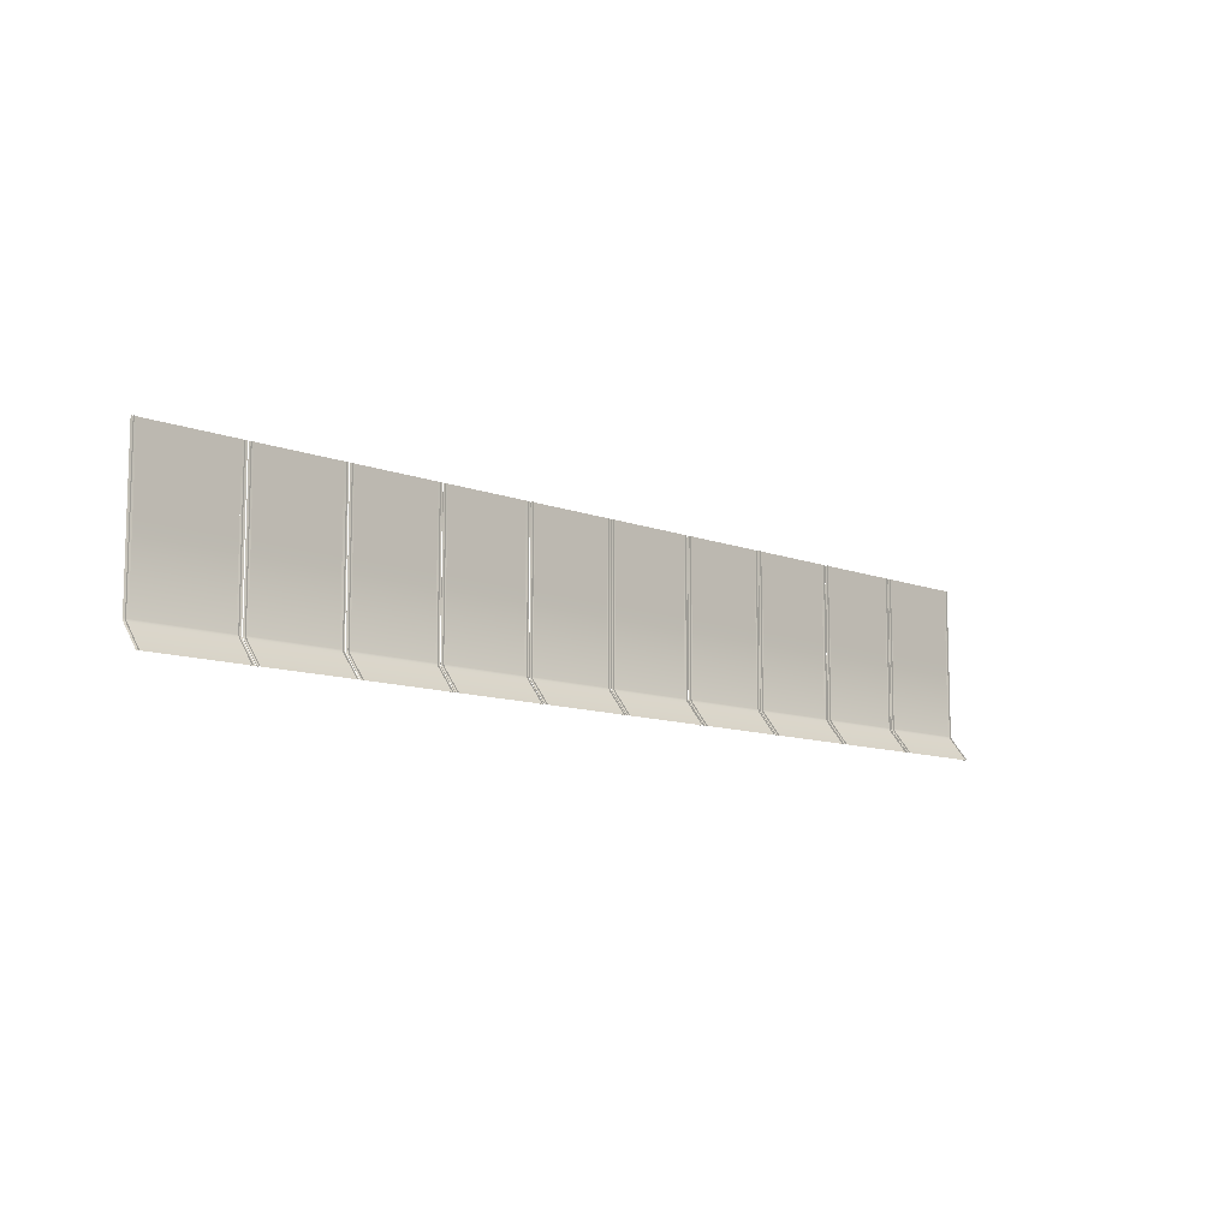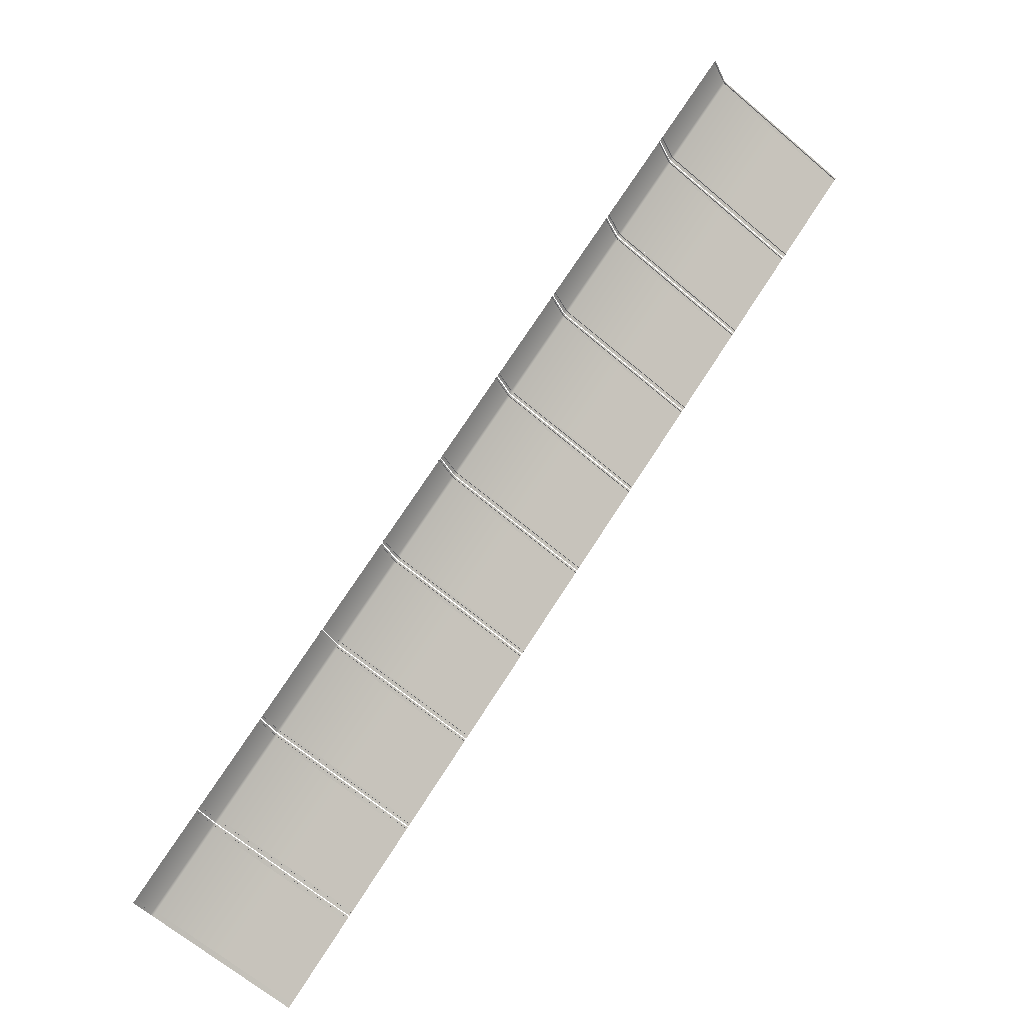
<metadata>
{"format":"obj","ext":"obj","renderer":"f3d","projection":"perspective","resolution":1024,"background":"white","views":[{"elev":-10.3,"azim":-77.4,"up":"+Z"},{"elev":-67.0,"azim":-130.2,"up":"+Y"}]}
</metadata>
<code>
o TrackLimits.027_Scene.432
v 1.861e+04 3.171e+04 -681.2
v 1.861e+04 3.171e+04 -369.7
v 1.862e+04 3.171e+04 -369.7
v 1.862e+04 3.171e+04 -681.2
v 1.862e+04 3.171e+04 -686.7
v 1.861e+04 3.171e+04 -686.7
v 1.86e+04 3.167e+04 -734.3
v 1.859e+04 3.168e+04 -734.3
v 1.845e+04 3.182e+04 -523.9
v 1.845e+04 3.182e+04 -369.7
v 1.861e+04 3.171e+04 -523.9
v 1.863e+04 3.17e+04 -681.2
v 1.863e+04 3.17e+04 -530.1
v 1.878e+04 3.16e+04 -530.1
v 1.878e+04 3.16e+04 -681.2
v 1.878e+04 3.16e+04 -686.7
v 1.877e+04 3.157e+04 -734.3
v 1.876e+04 3.157e+04 -734.3
v 1.879e+04 3.16e+04 -686.7
v 1.879e+04 3.16e+04 -681.2
v 1.879e+04 3.16e+04 -369.7
v 1.878e+04 3.16e+04 -369.7
v 1.843e+04 3.179e+04 -734.3
v 1.842e+04 3.179e+04 -734.3
v 1.844e+04 3.182e+04 -686.7
v 1.845e+04 3.182e+04 -686.7
v 1.844e+04 3.182e+04 -681.2
v 1.845e+04 3.182e+04 -681.2
v 1.844e+04 3.182e+04 -369.7
v 1.863e+04 3.171e+04 -681.2
v 1.863e+04 3.171e+04 -369.7
v 1.863e+04 3.17e+04 -369.7
v 1.863e+04 3.17e+04 -686.7
v 1.862e+04 3.171e+04 -686.7
v 1.861e+04 3.167e+04 -734.3
v 1.86e+04 3.167e+04 -734.3
v 1.876e+04 3.157e+04 -730.5
v 1.861e+04 3.167e+04 -730.5
v 1.845e+04 3.182e+04 -530.1
v 1.861e+04 3.171e+04 -530.1
v 1.843e+04 3.179e+04 -730.5
v 1.859e+04 3.168e+04 -730.5
v 1.863e+04 3.17e+04 -523.9
v 1.878e+04 3.16e+04 -523.9
v 1.876e+04 3.157e+04 -734.3
v 1.862e+04 3.172e+04 -681.2
v 1.862e+04 3.172e+04 -369.7
v 1.862e+04 3.171e+04 -369.7
v 1.862e+04 3.171e+04 -681.2
v 1.862e+04 3.171e+04 -686.7
v 1.862e+04 3.171e+04 -686.7
v 1.86e+04 3.168e+04 -734.3
v 1.859e+04 3.167e+04 -734.3
v 1.844e+04 3.182e+04 -686.7
v 1.842e+04 3.179e+04 -734.3
v 1.843e+04 3.179e+04 -734.3
v 1.845e+04 3.182e+04 -686.7
v 1.845e+04 3.182e+04 -681.2
v 1.845e+04 3.183e+04 -681.2
v 1.845e+04 3.182e+04 -369.7
v 1.845e+04 3.183e+04 -369.7
v 1.863e+04 3.171e+04 -681.2
v 1.863e+04 3.171e+04 -369.7
v 1.863e+04 3.17e+04 -369.7
v 1.863e+04 3.17e+04 -681.2
v 1.863e+04 3.171e+04 -686.7
v 1.863e+04 3.17e+04 -686.7
v 1.861e+04 3.168e+04 -734.3
v 1.86e+04 3.167e+04 -734.3
v 1.879e+04 3.161e+04 -681.2
v 1.879e+04 3.161e+04 -369.7
v 1.879e+04 3.16e+04 -369.7
v 1.879e+04 3.16e+04 -681.2
v 1.879e+04 3.16e+04 -686.7
v 1.878e+04 3.16e+04 -686.7
v 1.877e+04 3.157e+04 -734.3
v 1.876e+04 3.156e+04 -734.3
v 1.895e+04 3.15e+04 -681.2
v 1.895e+04 3.15e+04 -369.7
v 1.896e+04 3.149e+04 -369.7
v 1.896e+04 3.149e+04 -681.2
v 1.896e+04 3.149e+04 -686.7
v 1.895e+04 3.149e+04 -686.7
v 1.894e+04 3.146e+04 -734.3
v 1.893e+04 3.146e+04 -734.3
v 1.88e+04 3.159e+04 -523.9
v 1.88e+04 3.159e+04 -369.7
v 1.895e+04 3.15e+04 -523.9
v 1.897e+04 3.148e+04 -681.2
v 1.897e+04 3.148e+04 -530.1
v 1.912e+04 3.139e+04 -681.2
v 1.912e+04 3.139e+04 -530.1
v 1.912e+04 3.138e+04 -686.7
v 1.911e+04 3.135e+04 -734.3
v 1.91e+04 3.135e+04 -734.3
v 1.913e+04 3.138e+04 -686.7
v 1.913e+04 3.138e+04 -681.2
v 1.913e+04 3.138e+04 -369.7
v 1.912e+04 3.139e+04 -369.7
v 1.878e+04 3.156e+04 -734.3
v 1.877e+04 3.156e+04 -734.3
v 1.879e+04 3.16e+04 -686.7
v 1.88e+04 3.159e+04 -686.7
v 1.879e+04 3.16e+04 -681.2
v 1.88e+04 3.159e+04 -681.2
v 1.879e+04 3.16e+04 -369.7
v 1.896e+04 3.149e+04 -369.7
v 1.897e+04 3.148e+04 -369.7
v 1.896e+04 3.149e+04 -681.2
v 1.897e+04 3.148e+04 -686.7
v 1.896e+04 3.149e+04 -686.7
v 1.895e+04 3.145e+04 -734.3
v 1.894e+04 3.146e+04 -734.3
v 1.91e+04 3.136e+04 -730.5
v 1.895e+04 3.145e+04 -730.5
v 1.88e+04 3.159e+04 -681.2
v 1.88e+04 3.159e+04 -530.1
v 1.895e+04 3.15e+04 -530.1
v 1.878e+04 3.156e+04 -730.5
v 1.893e+04 3.146e+04 -730.5
v 1.897e+04 3.148e+04 -523.9
v 1.912e+04 3.139e+04 -523.9
v 1.896e+04 3.15e+04 -681.2
v 1.896e+04 3.15e+04 -369.7
v 1.895e+04 3.149e+04 -369.7
v 1.895e+04 3.149e+04 -681.2
v 1.896e+04 3.15e+04 -686.7
v 1.895e+04 3.149e+04 -686.7
v 1.894e+04 3.146e+04 -734.3
v 1.893e+04 3.146e+04 -734.3
v 1.879e+04 3.159e+04 -686.7
v 1.877e+04 3.156e+04 -734.3
v 1.878e+04 3.157e+04 -734.3
v 1.88e+04 3.16e+04 -686.7
v 1.88e+04 3.159e+04 -681.2
v 1.88e+04 3.16e+04 -681.2
v 1.88e+04 3.159e+04 -369.7
v 1.88e+04 3.16e+04 -369.7
v 1.897e+04 3.149e+04 -681.2
v 1.897e+04 3.149e+04 -369.7
v 1.896e+04 3.148e+04 -369.7
v 1.896e+04 3.148e+04 -681.2
v 1.897e+04 3.149e+04 -686.7
v 1.896e+04 3.148e+04 -686.7
v 1.895e+04 3.146e+04 -734.3
v 1.894e+04 3.145e+04 -734.3
v 1.913e+04 3.139e+04 -681.2
v 1.913e+04 3.139e+04 -369.7
v 1.912e+04 3.138e+04 -369.7
v 1.912e+04 3.138e+04 -681.2
v 1.913e+04 3.139e+04 -686.7
v 1.912e+04 3.138e+04 -686.7
v 1.91e+04 3.135e+04 -734.3
v 1.91e+04 3.135e+04 -734.3
v 1.929e+04 3.128e+04 -681.2
v 1.929e+04 3.128e+04 -369.7
v 1.929e+04 3.127e+04 -369.7
v 1.929e+04 3.127e+04 -681.2
v 1.929e+04 3.127e+04 -686.7
v 1.929e+04 3.128e+04 -686.7
v 1.927e+04 3.124e+04 -734.3
v 1.927e+04 3.124e+04 -734.3
v 1.914e+04 3.137e+04 -523.9
v 1.914e+04 3.137e+04 -369.7
v 1.929e+04 3.128e+04 -523.9
v 1.93e+04 3.127e+04 -681.2
v 1.93e+04 3.127e+04 -530.1
v 1.945e+04 3.117e+04 -681.2
v 1.945e+04 3.117e+04 -530.1
v 1.945e+04 3.117e+04 -686.7
v 1.944e+04 3.113e+04 -734.3
v 1.943e+04 3.113e+04 -734.3
v 1.946e+04 3.116e+04 -686.7
v 1.946e+04 3.116e+04 -681.2
v 1.946e+04 3.116e+04 -369.7
v 1.945e+04 3.117e+04 -369.7
v 1.912e+04 3.134e+04 -734.3
v 1.911e+04 3.135e+04 -734.3
v 1.913e+04 3.138e+04 -686.7
v 1.914e+04 3.137e+04 -686.7
v 1.913e+04 3.138e+04 -681.2
v 1.914e+04 3.137e+04 -681.2
v 1.913e+04 3.138e+04 -369.7
v 1.93e+04 3.127e+04 -369.7
v 1.93e+04 3.127e+04 -369.7
v 1.93e+04 3.127e+04 -681.2
v 1.93e+04 3.126e+04 -686.7
v 1.93e+04 3.127e+04 -686.7
v 1.928e+04 3.123e+04 -734.3
v 1.927e+04 3.124e+04 -734.3
v 1.943e+04 3.114e+04 -730.5
v 1.928e+04 3.123e+04 -730.5
v 1.914e+04 3.137e+04 -530.1
v 1.929e+04 3.128e+04 -530.1
v 1.912e+04 3.134e+04 -730.5
v 1.927e+04 3.125e+04 -730.5
v 1.93e+04 3.127e+04 -523.9
v 1.945e+04 3.117e+04 -523.9
v 1.943e+04 3.113e+04 -734.3
v 1.929e+04 3.128e+04 -681.2
v 1.929e+04 3.128e+04 -369.7
v 1.929e+04 3.127e+04 -369.7
v 1.929e+04 3.127e+04 -681.2
v 1.929e+04 3.128e+04 -686.7
v 1.929e+04 3.127e+04 -686.7
v 1.927e+04 3.125e+04 -734.3
v 1.927e+04 3.124e+04 -734.3
v 1.913e+04 3.137e+04 -686.7
v 1.911e+04 3.134e+04 -734.3
v 1.911e+04 3.135e+04 -734.3
v 1.913e+04 3.138e+04 -686.7
v 1.913e+04 3.137e+04 -681.2
v 1.914e+04 3.138e+04 -681.2
v 1.913e+04 3.137e+04 -369.7
v 1.914e+04 3.138e+04 -369.7
v 1.93e+04 3.127e+04 -681.2
v 1.93e+04 3.127e+04 -369.7
v 1.93e+04 3.127e+04 -369.7
v 1.93e+04 3.127e+04 -681.2
v 1.93e+04 3.127e+04 -686.7
v 1.93e+04 3.126e+04 -686.7
v 1.928e+04 3.124e+04 -734.3
v 1.928e+04 3.123e+04 -734.3
v 1.946e+04 3.117e+04 -681.2
v 1.946e+04 3.117e+04 -369.7
v 1.946e+04 3.116e+04 -369.7
v 1.946e+04 3.116e+04 -681.2
v 1.946e+04 3.117e+04 -686.7
v 1.946e+04 3.116e+04 -686.7
v 1.944e+04 3.114e+04 -734.3
v 1.944e+04 3.113e+04 -734.3
v 1.962e+04 3.106e+04 -681.2
v 1.962e+04 3.106e+04 -369.7
v 1.963e+04 3.105e+04 -369.7
v 1.963e+04 3.105e+04 -681.2
v 1.963e+04 3.105e+04 -686.7
v 1.962e+04 3.106e+04 -686.7
v 1.961e+04 3.102e+04 -734.3
v 1.96e+04 3.103e+04 -734.3
v 1.947e+04 3.116e+04 -523.9
v 1.947e+04 3.116e+04 -369.7
v 1.962e+04 3.106e+04 -523.9
v 1.964e+04 3.105e+04 -681.2
v 1.964e+04 3.105e+04 -530.1
v 1.979e+04 3.095e+04 -681.2
v 1.979e+04 3.095e+04 -530.1
v 1.979e+04 3.095e+04 -686.7
v 1.978e+04 3.091e+04 -734.3
v 1.977e+04 3.092e+04 -734.3
v 1.98e+04 3.094e+04 -686.7
v 1.98e+04 3.095e+04 -681.2
v 1.979e+04 3.095e+04 -369.7
v 1.98e+04 3.095e+04 -369.7
v 1.945e+04 3.112e+04 -734.3
v 1.944e+04 3.113e+04 -734.3
v 1.946e+04 3.116e+04 -686.7
v 1.947e+04 3.115e+04 -686.7
v 1.947e+04 3.116e+04 -681.2
v 1.947e+04 3.116e+04 -681.2
v 1.947e+04 3.116e+04 -369.7
v 1.963e+04 3.105e+04 -681.2
v 1.963e+04 3.105e+04 -369.7
v 1.964e+04 3.105e+04 -369.7
v 1.964e+04 3.105e+04 -686.7
v 1.963e+04 3.105e+04 -686.7
v 1.962e+04 3.101e+04 -734.3
v 1.961e+04 3.102e+04 -734.3
v 1.977e+04 3.092e+04 -730.5
v 1.962e+04 3.102e+04 -730.5
v 1.947e+04 3.116e+04 -530.1
v 1.962e+04 3.106e+04 -530.1
v 1.945e+04 3.113e+04 -730.5
v 1.96e+04 3.103e+04 -730.5
v 1.964e+04 3.105e+04 -523.9
v 1.979e+04 3.095e+04 -523.9
v 1.963e+04 3.106e+04 -681.2
v 1.963e+04 3.106e+04 -369.7
v 1.962e+04 3.105e+04 -369.7
v 1.962e+04 3.105e+04 -681.2
v 1.963e+04 3.106e+04 -686.7
v 1.962e+04 3.105e+04 -686.7
v 1.961e+04 3.103e+04 -734.3
v 1.96e+04 3.102e+04 -734.3
v 1.947e+04 3.116e+04 -686.7
v 1.944e+04 3.112e+04 -734.3
v 1.945e+04 3.113e+04 -734.3
v 1.947e+04 3.116e+04 -686.7
v 1.947e+04 3.116e+04 -681.2
v 1.947e+04 3.116e+04 -681.2
v 1.947e+04 3.116e+04 -369.7
v 1.947e+04 3.116e+04 -369.7
v 1.964e+04 3.106e+04 -681.2
v 1.964e+04 3.106e+04 -369.7
v 1.963e+04 3.105e+04 -369.7
v 1.963e+04 3.105e+04 -681.2
v 1.964e+04 3.105e+04 -686.7
v 1.963e+04 3.105e+04 -686.7
v 1.962e+04 3.102e+04 -734.3
v 1.961e+04 3.101e+04 -734.3
v 1.98e+04 3.095e+04 -681.2
v 1.98e+04 3.095e+04 -369.7
v 1.979e+04 3.094e+04 -369.7
v 1.979e+04 3.094e+04 -681.2
v 1.98e+04 3.095e+04 -686.7
v 1.979e+04 3.094e+04 -686.7
v 1.978e+04 3.092e+04 -734.3
v 1.977e+04 3.091e+04 -734.3
v 1.996e+04 3.084e+04 -681.2
v 1.996e+04 3.084e+04 -369.7
v 1.997e+04 3.084e+04 -369.7
v 1.997e+04 3.084e+04 -681.2
v 1.997e+04 3.084e+04 -686.7
v 1.996e+04 3.084e+04 -686.7
v 1.994e+04 3.08e+04 -734.3
v 1.994e+04 3.081e+04 -734.3
v 1.981e+04 3.094e+04 -523.9
v 1.981e+04 3.094e+04 -369.7
v 1.996e+04 3.084e+04 -523.9
v 1.998e+04 3.083e+04 -681.2
v 1.998e+04 3.083e+04 -530.1
v 2.013e+04 3.073e+04 -681.2
v 2.013e+04 3.073e+04 -530.1
v 2.013e+04 3.073e+04 -686.7
v 2.011e+04 3.069e+04 -734.3
v 2.01e+04 3.07e+04 -734.3
v 2.013e+04 3.073e+04 -686.7
v 2.013e+04 3.073e+04 -681.2
v 2.013e+04 3.073e+04 -369.7
v 2.013e+04 3.073e+04 -369.7
v 1.979e+04 3.091e+04 -734.3
v 1.978e+04 3.091e+04 -734.3
v 1.98e+04 3.094e+04 -686.7
v 1.981e+04 3.094e+04 -686.7
v 1.98e+04 3.094e+04 -681.2
v 1.981e+04 3.094e+04 -681.2
v 1.98e+04 3.094e+04 -369.7
v 1.997e+04 3.084e+04 -681.2
v 1.997e+04 3.084e+04 -369.7
v 1.998e+04 3.083e+04 -369.7
v 1.998e+04 3.083e+04 -686.7
v 1.997e+04 3.083e+04 -686.7
v 1.995e+04 3.08e+04 -734.3
v 1.995e+04 3.08e+04 -734.3
v 2.011e+04 3.07e+04 -730.5
v 1.996e+04 3.08e+04 -730.5
v 1.981e+04 3.094e+04 -530.1
v 1.996e+04 3.084e+04 -530.1
v 1.979e+04 3.091e+04 -730.5
v 1.994e+04 3.081e+04 -730.5
v 1.998e+04 3.083e+04 -523.9
v 2.013e+04 3.073e+04 -523.9
v 1.996e+04 3.084e+04 -681.2
v 1.996e+04 3.084e+04 -369.7
v 1.996e+04 3.084e+04 -369.7
v 1.996e+04 3.084e+04 -681.2
v 1.996e+04 3.084e+04 -686.7
v 1.996e+04 3.084e+04 -686.7
v 1.994e+04 3.081e+04 -734.3
v 1.994e+04 3.08e+04 -734.3
v 1.98e+04 3.094e+04 -686.7
v 1.978e+04 3.091e+04 -734.3
v 1.979e+04 3.091e+04 -734.3
v 1.981e+04 3.094e+04 -686.7
v 1.98e+04 3.094e+04 -681.2
v 1.981e+04 3.095e+04 -681.2
v 1.98e+04 3.094e+04 -369.7
v 1.981e+04 3.095e+04 -369.7
v 1.997e+04 3.084e+04 -681.2
v 1.997e+04 3.084e+04 -369.7
v 1.997e+04 3.083e+04 -369.7
v 1.997e+04 3.083e+04 -681.2
v 1.997e+04 3.084e+04 -686.7
v 1.997e+04 3.083e+04 -686.7
v 1.995e+04 3.08e+04 -734.3
v 1.995e+04 3.08e+04 -734.3
v 2.013e+04 3.073e+04 -681.2
v 2.013e+04 3.073e+04 -369.7
v 2.013e+04 3.073e+04 -369.7
v 2.013e+04 3.073e+04 -681.2
v 2.013e+04 3.073e+04 -686.7
v 2.013e+04 3.073e+04 -686.7
v 2.011e+04 3.07e+04 -734.3
v 2.011e+04 3.069e+04 -734.3
f 1 3 2
f 4 3 1
f 5 4 1
f 6 5 1
f 7 5 6
f 6 8 7
f 9 11 10
f 11 2 10
f 12 14 13
f 14 12 15
f 16 18 17
f 17 19 16
f 16 19 15
f 19 20 15
f 20 21 15
f 15 21 22
f 23 25 24
f 25 23 26
f 26 27 25
f 27 26 28
f 28 29 27
f 29 28 10
f 30 32 31
f 12 32 30
f 33 12 30
f 34 33 30
f 35 33 34
f 34 36 35
f 37 33 38
f 33 37 16
f 28 1 39
f 1 40 39
f 8 41 23
f 41 8 42
f 43 44 32
f 44 22 32
f 16 12 33
f 12 16 15
f 6 28 26
f 28 6 1
f 13 14 44
f 13 44 43
f 39 40 11
f 39 11 9
f 45 38 35
f 38 45 37
f 42 26 41
f 26 42 6
f 46 48 47
f 48 46 49
f 50 49 46
f 49 50 51
f 52 51 50
f 51 52 53
f 54 56 55
f 56 54 57
f 58 57 54
f 57 58 59
f 60 59 58
f 59 60 61
f 62 64 63
f 64 62 65
f 66 65 62
f 65 66 67
f 68 67 66
f 67 68 69
f 70 72 71
f 72 70 73
f 74 73 70
f 73 74 75
f 76 75 74
f 75 76 77
f 78 80 79
f 81 80 78
f 82 81 78
f 83 82 78
f 84 82 83
f 83 85 84
f 86 88 87
f 88 79 87
f 89 91 90
f 91 92 90
f 93 95 94
f 94 96 93
f 93 96 91
f 96 97 91
f 97 98 91
f 91 98 99
f 100 102 101
f 102 100 103
f 103 104 102
f 104 103 105
f 87 104 105
f 104 87 106
f 107 89 108
f 89 107 109
f 110 89 109
f 111 110 109
f 112 110 111
f 111 113 112
f 114 110 115
f 110 114 93
f 116 78 117
f 78 118 117
f 85 119 100
f 119 85 120
f 121 99 108
f 99 121 122
f 93 89 110
f 89 93 91
f 83 116 103
f 116 83 78
f 90 92 122
f 90 122 121
f 117 118 88
f 117 88 86
f 95 115 112
f 115 95 114
f 120 103 119
f 103 120 83
f 123 125 124
f 125 123 126
f 127 126 123
f 126 127 128
f 129 128 127
f 128 129 130
f 131 133 132
f 133 131 134
f 135 134 131
f 134 135 136
f 137 136 135
f 136 137 138
f 139 141 140
f 141 139 142
f 143 142 139
f 142 143 144
f 145 144 143
f 144 145 146
f 147 149 148
f 149 147 150
f 151 150 147
f 150 151 152
f 153 152 151
f 152 153 154
f 155 157 156
f 158 157 155
f 159 158 155
f 160 159 155
f 161 159 160
f 160 162 161
f 163 165 164
f 165 156 164
f 166 168 167
f 168 169 167
f 170 172 171
f 171 173 170
f 170 173 168
f 173 174 168
f 174 175 168
f 168 175 176
f 177 179 178
f 179 177 180
f 180 181 179
f 181 180 182
f 182 183 181
f 183 182 164
f 184 166 185
f 166 184 186
f 187 166 186
f 188 187 186
f 189 187 188
f 188 190 189
f 191 187 192
f 187 191 170
f 182 155 193
f 155 194 193
f 162 195 177
f 195 162 196
f 197 198 185
f 198 176 185
f 170 166 187
f 166 170 168
f 160 182 180
f 182 160 155
f 167 169 198
f 167 198 197
f 194 163 193
f 163 194 165
f 199 192 189
f 192 199 191
f 196 180 195
f 180 196 160
f 200 202 201
f 202 200 203
f 204 203 200
f 203 204 205
f 206 205 204
f 205 206 207
f 208 210 209
f 210 208 211
f 212 211 208
f 211 212 213
f 214 213 212
f 213 214 215
f 216 218 217
f 218 216 219
f 220 219 216
f 219 220 221
f 222 221 220
f 221 222 223
f 224 226 225
f 226 224 227
f 228 227 224
f 227 228 229
f 230 229 228
f 229 230 231
f 232 234 233
f 235 234 232
f 236 235 232
f 237 236 232
f 238 236 237
f 237 239 238
f 240 242 241
f 242 233 241
f 243 245 244
f 245 246 244
f 247 249 248
f 248 250 247
f 247 250 245
f 250 251 245
f 251 252 245
f 252 251 253
f 254 256 255
f 256 254 257
f 257 258 256
f 258 257 259
f 259 260 258
f 260 259 241
f 261 263 262
f 243 263 261
f 264 243 261
f 265 264 261
f 266 264 265
f 265 267 266
f 268 264 269
f 264 268 247
f 259 232 270
f 232 271 270
f 239 272 254
f 272 239 273
f 274 275 263
f 275 252 263
f 247 243 264
f 243 247 245
f 237 259 257
f 259 237 232
f 244 246 275
f 244 275 274
f 270 271 242
f 270 242 240
f 249 269 266
f 269 249 268
f 273 257 272
f 257 273 237
f 276 278 277
f 278 276 279
f 280 279 276
f 279 280 281
f 282 281 280
f 281 282 283
f 284 286 285
f 286 284 287
f 288 287 284
f 287 288 289
f 290 289 288
f 289 290 291
f 292 294 293
f 294 292 295
f 296 295 292
f 295 296 297
f 298 297 296
f 297 298 299
f 300 302 301
f 302 300 303
f 304 303 300
f 303 304 305
f 306 305 304
f 305 306 307
f 308 310 309
f 311 310 308
f 312 311 308
f 313 312 308
f 314 312 313
f 313 315 314
f 316 318 317
f 318 309 317
f 319 321 320
f 321 322 320
f 323 325 324
f 324 326 323
f 323 326 321
f 326 327 321
f 327 328 321
f 321 328 329
f 330 332 331
f 332 330 333
f 333 334 332
f 334 333 335
f 317 334 335
f 334 317 336
f 337 339 338
f 319 339 337
f 340 319 337
f 341 340 337
f 342 340 341
f 341 343 342
f 344 340 345
f 340 344 323
f 335 308 346
f 308 347 346
f 315 348 330
f 348 315 349
f 350 329 339
f 329 350 351
f 323 319 340
f 319 323 321
f 313 335 333
f 335 313 308
f 320 322 351
f 320 351 350
f 347 316 346
f 316 347 318
f 325 345 342
f 345 325 344
f 349 333 348
f 333 349 313
f 352 354 353
f 354 352 355
f 356 355 352
f 355 356 357
f 358 357 356
f 357 358 359
f 360 362 361
f 362 360 363
f 364 363 360
f 363 364 365
f 366 365 364
f 365 366 367
f 368 370 369
f 370 368 371
f 372 371 368
f 371 372 373
f 374 373 372
f 373 374 375
f 376 378 377
f 378 376 379
f 380 379 376
f 379 380 381
f 382 381 380
f 381 382 383

</code>
